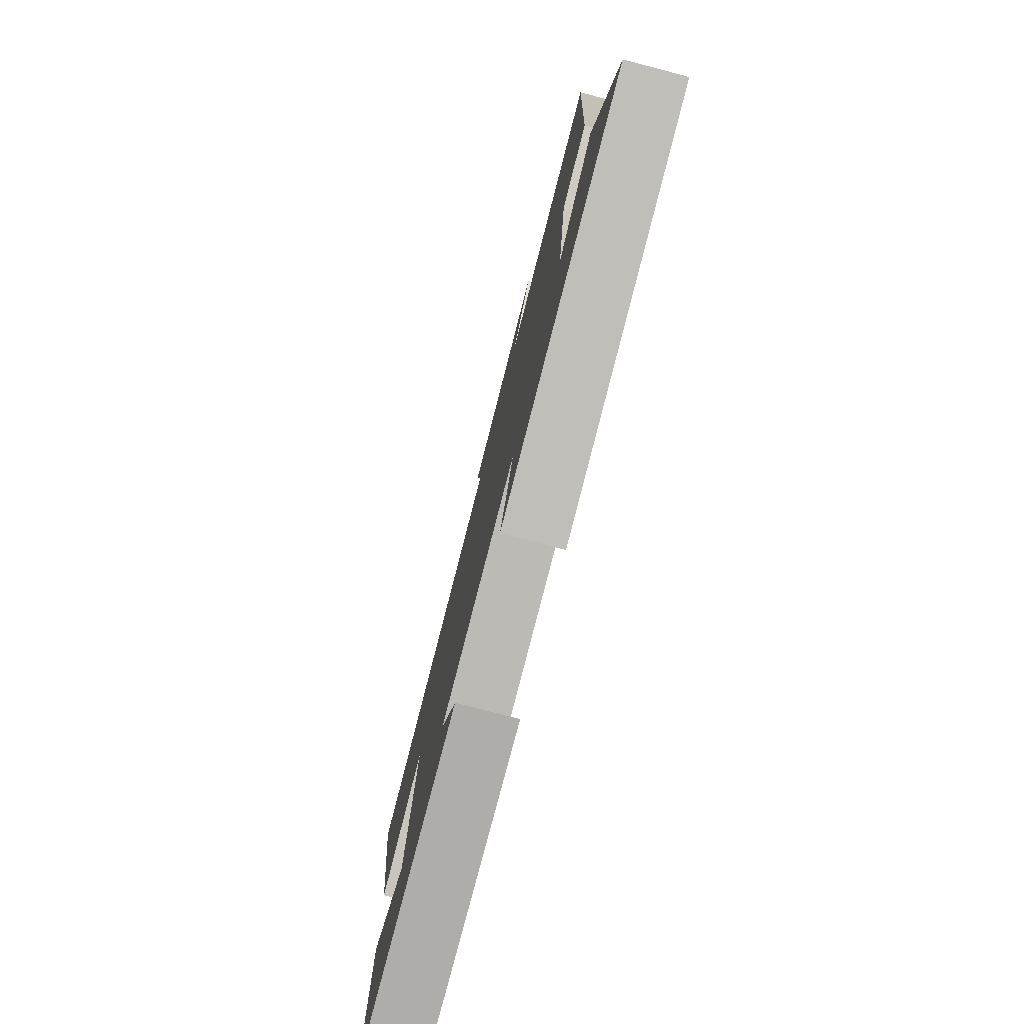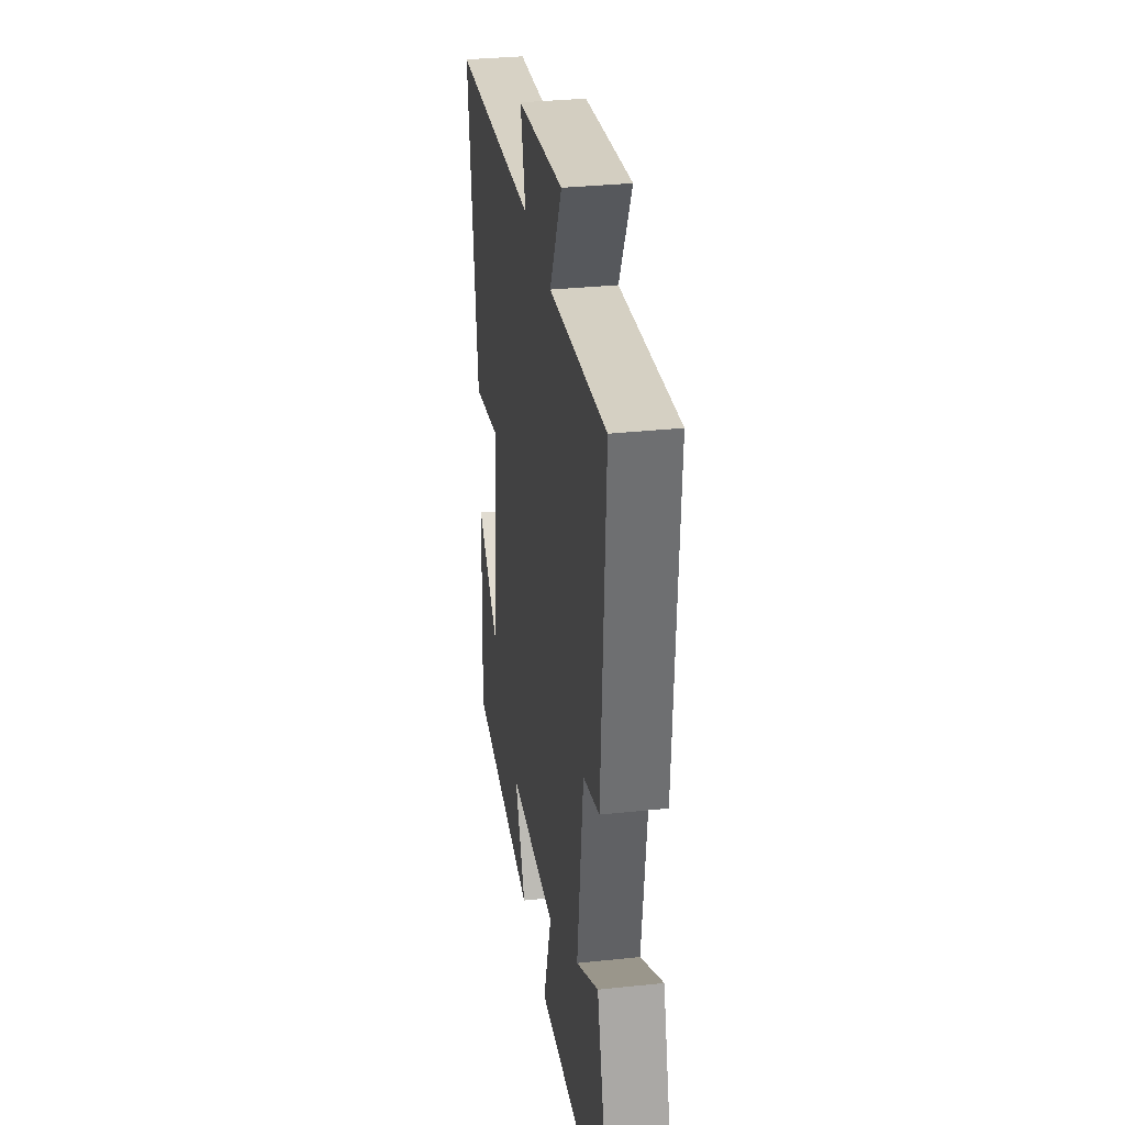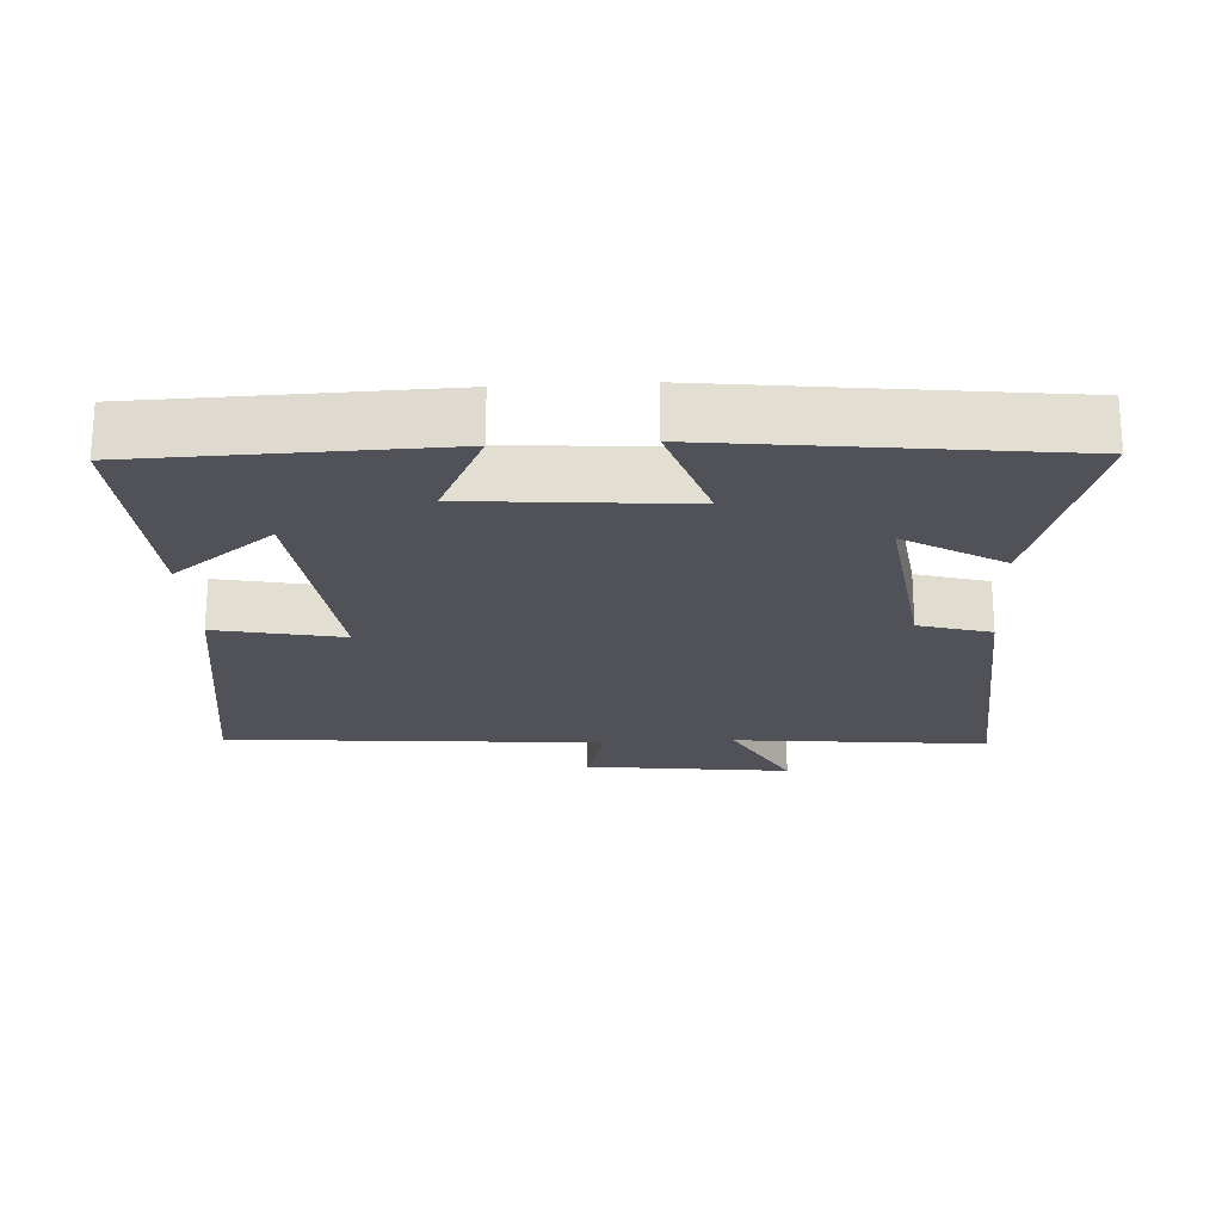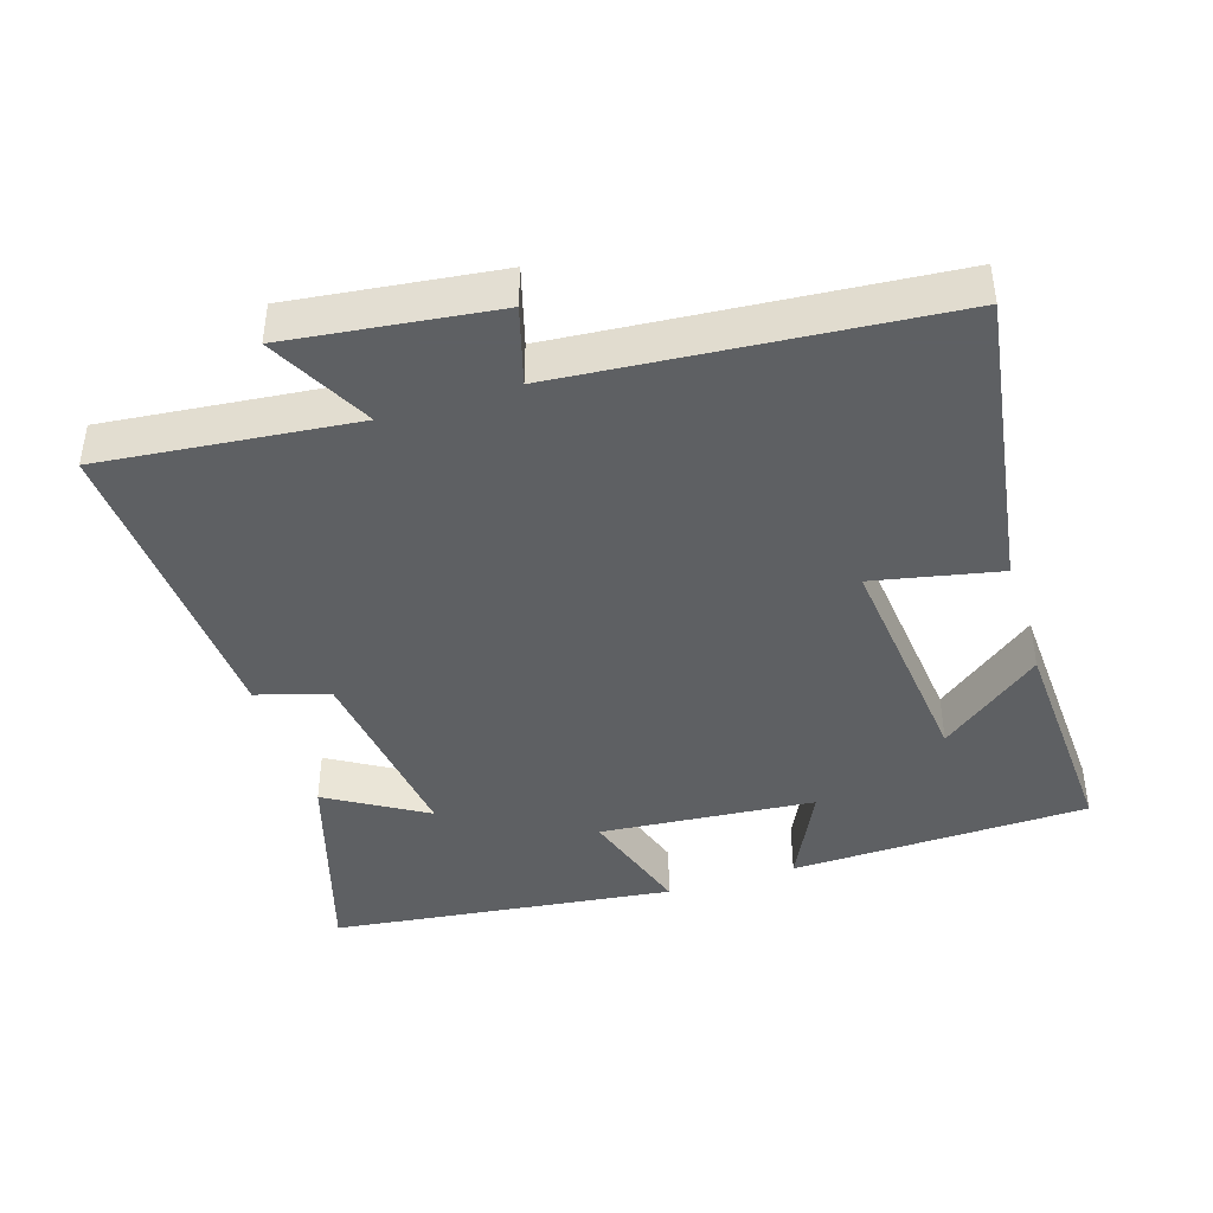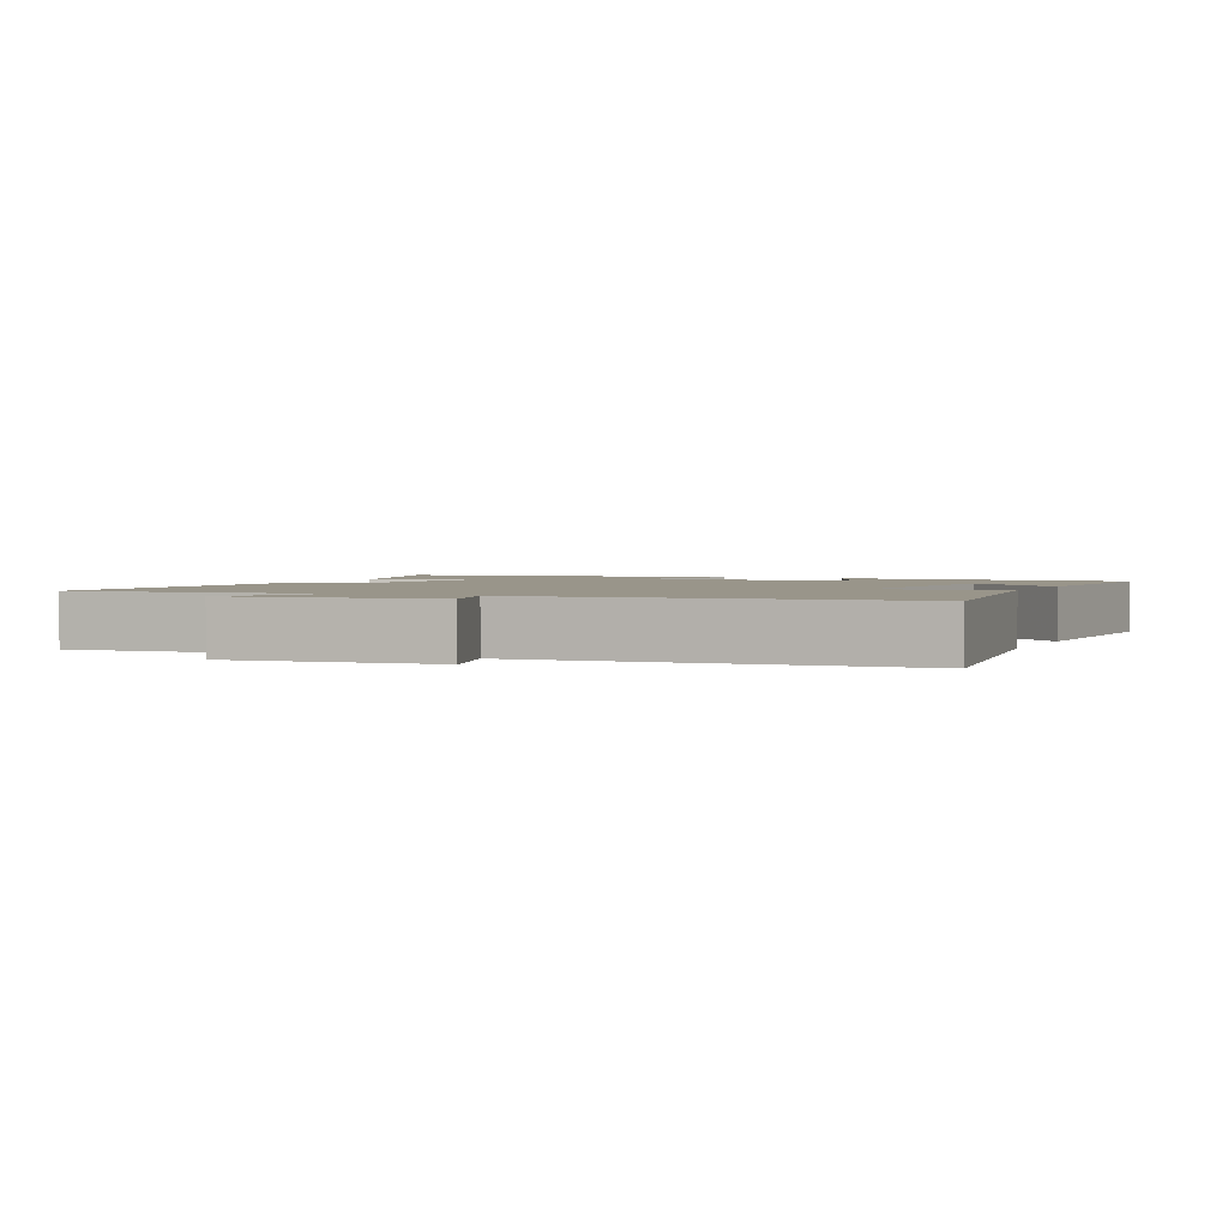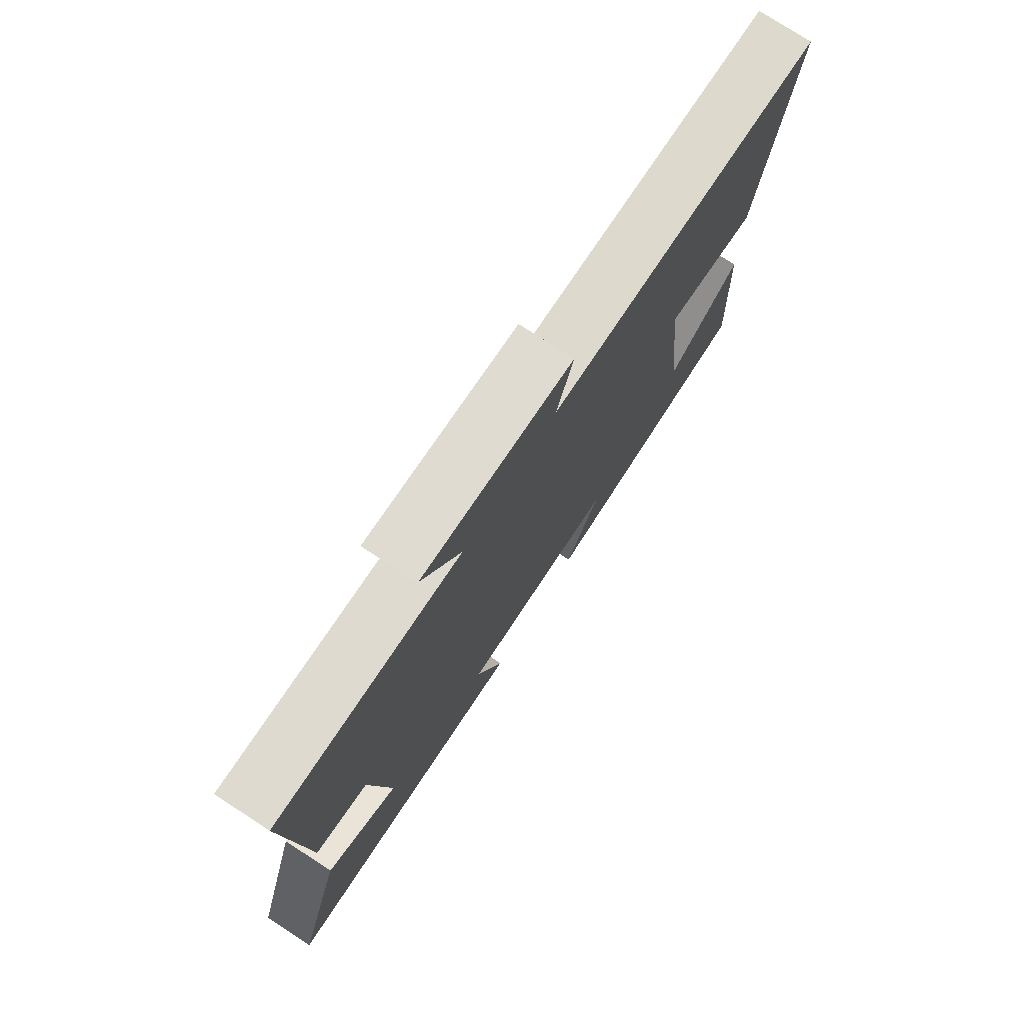
<metadata>
{"format":"obj","ext":"obj","renderer":"f3d","projection":"perspective","resolution":1024,"background":"white","views":[{"elev":-78.8,"azim":-104.6,"up":"+Z"},{"elev":32.4,"azim":-98.4,"up":"+Z"},{"elev":-21.5,"azim":-176.7,"up":"+Y"},{"elev":-42.7,"azim":17.5,"up":"+Y"},{"elev":2.1,"azim":25.0,"up":"+Y"},{"elev":76.5,"azim":-57.0,"up":"+Z"}]}
</metadata>
<code>
v 0.566 0.07 0.455
v 0.5 0.07 0.021
v 0.319 0.07 0.058
v 0.355 0.07 -0.278
v 0.5 0.07 -0.165
v 0.516 0.07 -0.488
v 0.088 0.07 -0.5
v 0.156 0.07 -0.36
v -0.152 0.07 -0.334
v -0.098 0.07 -0.5
v -0.591 0.07 -0.44
v -0.5 0.07 -0.141
v -0.359 0.07 -0.225
v -0.397 0.07 0.057
v -0.5 0.07 0.087
v -0.527 0.07 0.537
v -0.164 0.07 0.5
v -0.242 0.07 0.648
v 0.054 0.07 0.612
v 0.022 0.07 0.5
v 0.566 0 0.455
v 0.5 0 0.021
v 0.319 0 0.058
v 0.355 0 -0.278
v 0.5 0 -0.165
v 0.516 0 -0.488
v 0.088 0 -0.5
v 0.156 0 -0.36
v -0.152 0 -0.334
v -0.098 0 -0.5
v -0.591 0 -0.44
v -0.5 0 -0.141
v -0.359 0 -0.225
v -0.397 0 0.057
v -0.5 0 0.087
v -0.527 0 0.537
v -0.164 0 0.5
v -0.242 0 0.648
v 0.054 0 0.612
v 0.022 0 0.5
f 17 18 19 20
f 17 20 1 2
f 14 15 16 17
f 13 14 17
f 10 11 12 13
f 9 10 13
f 8 9 13 17
f 6 7 8
f 4 5 6
f 4 6 8
f 3 4 8 17
f 2 3 17
f 40 39 38 37
f 22 21 40 37
f 37 36 35 34
f 37 34 33
f 33 32 31 30
f 33 30 29
f 37 33 29 28
f 28 27 26
f 26 25 24
f 28 26 24
f 37 28 24 23
f 37 23 22
f 1 21 22 2
f 2 22 23 3
f 3 23 24 4
f 4 24 25 5
f 5 25 26 6
f 6 26 27 7
f 7 27 28 8
f 8 28 29 9
f 9 29 30 10
f 10 30 31 11
f 11 31 32 12
f 12 32 33 13
f 13 33 34 14
f 14 34 35 15
f 15 35 36 16
f 16 36 37 17
f 17 37 38 18
f 18 38 39 19
f 19 39 40 20
f 20 40 21 1

</code>
